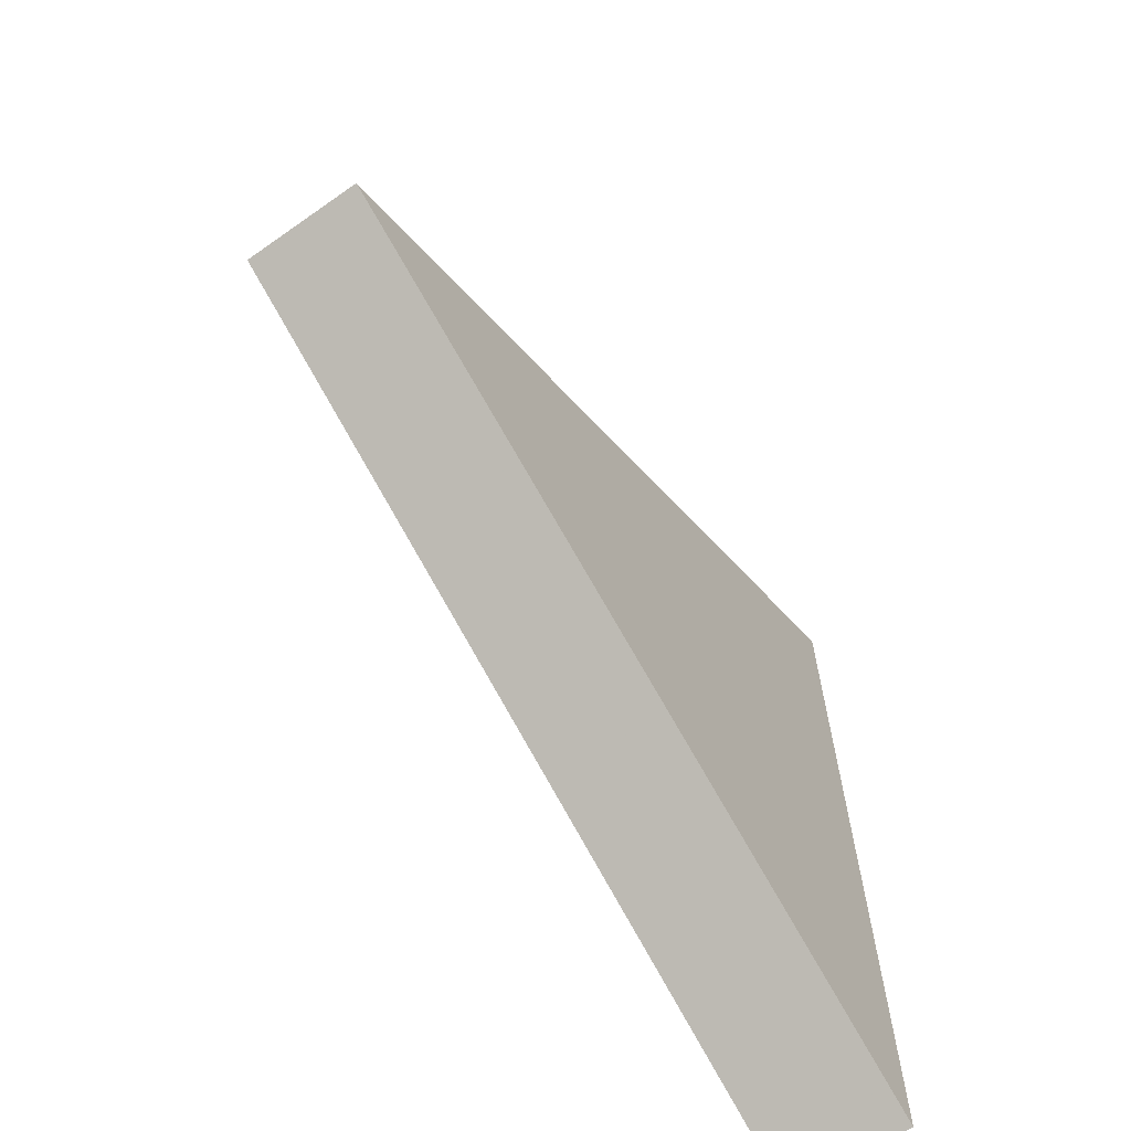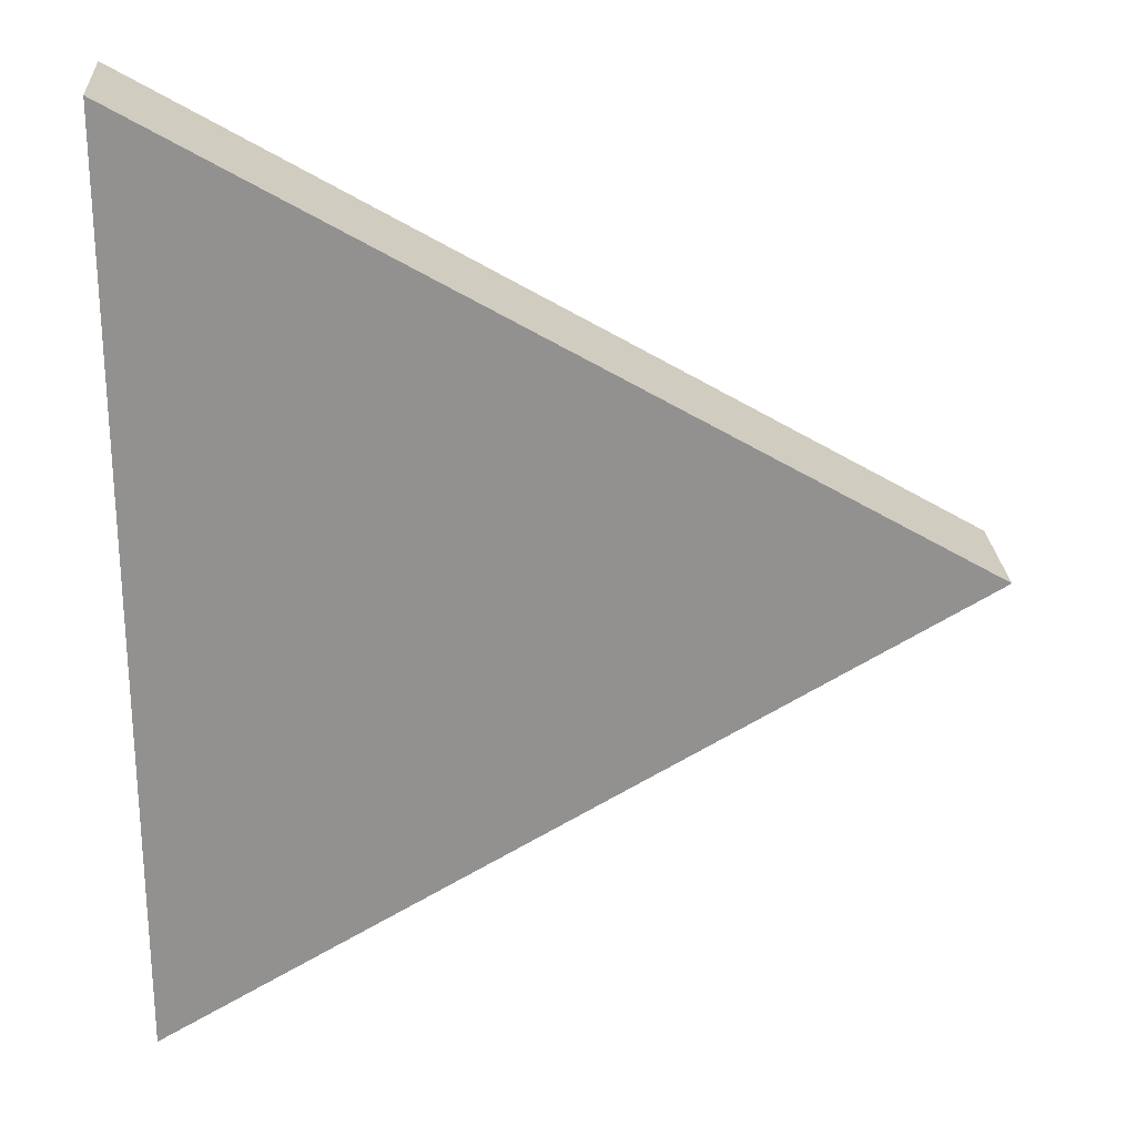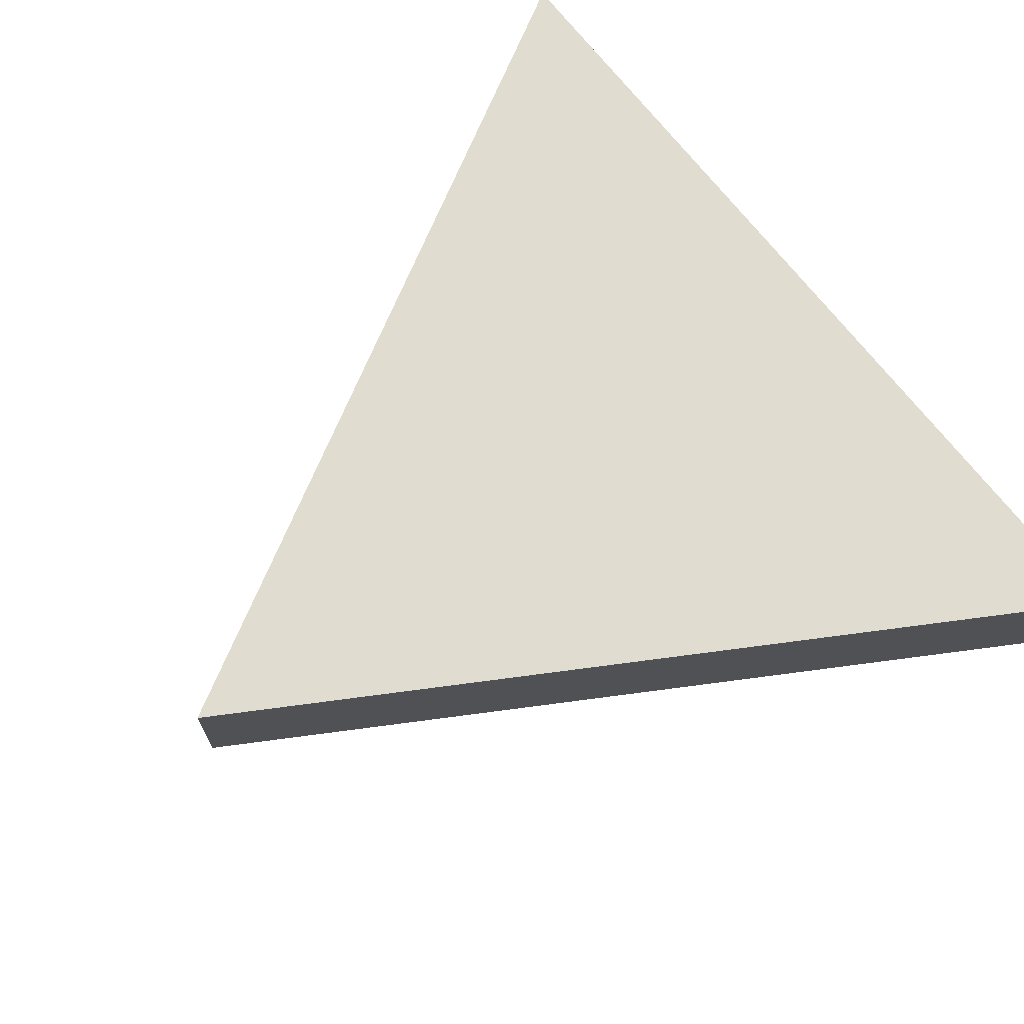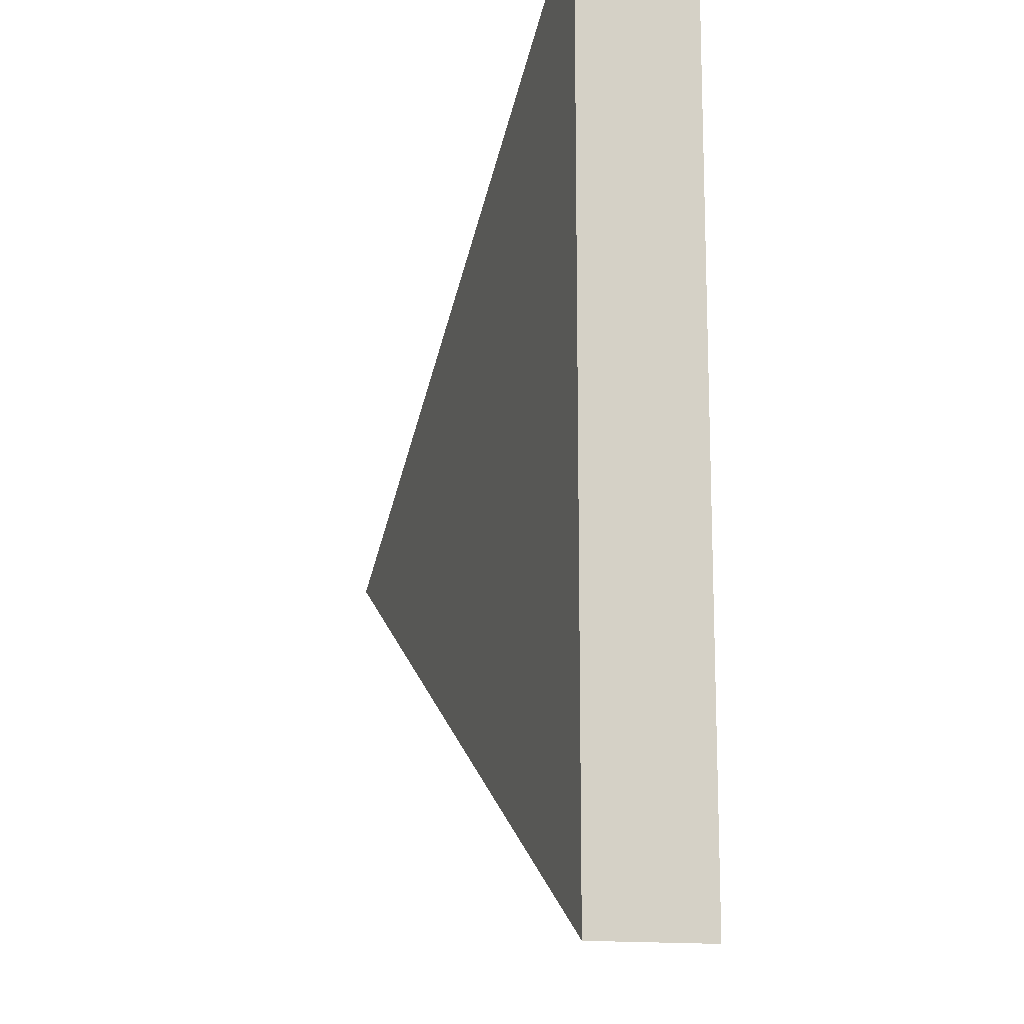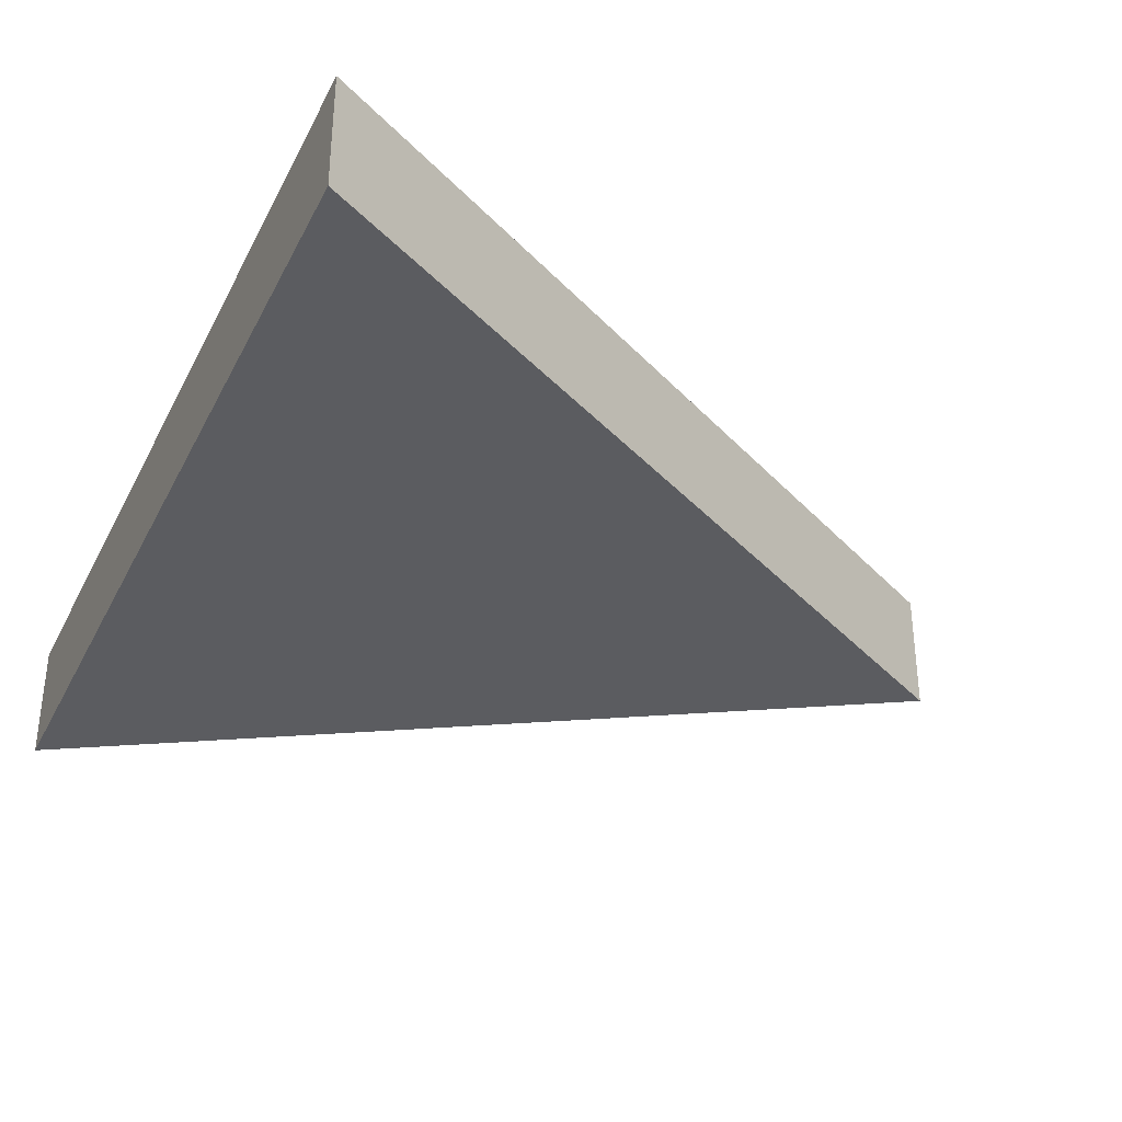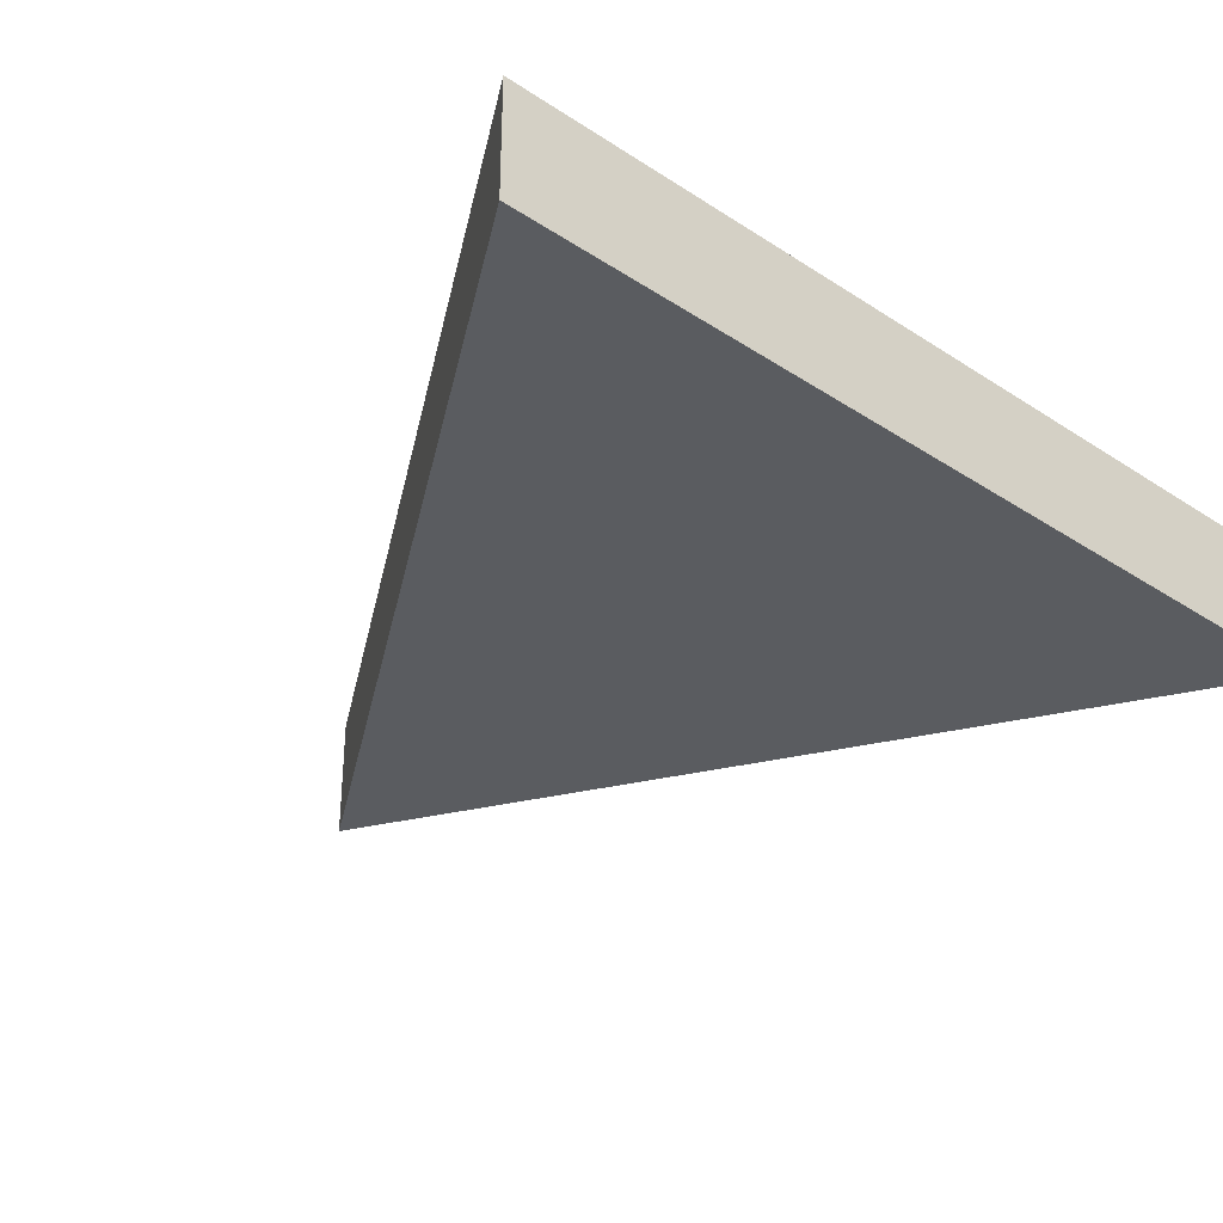
<metadata>
{"format":"obj","ext":"obj","renderer":"f3d","projection":"perspective","resolution":1024,"background":"white","views":[{"elev":-66.7,"azim":125.2,"up":"+Y"},{"elev":24.3,"azim":-3.7,"up":"+Y"},{"elev":69.5,"azim":142.4,"up":"+Z"},{"elev":-14.8,"azim":-106.5,"up":"+Y"},{"elev":-35.2,"azim":-23.9,"up":"+Z"},{"elev":-33.6,"azim":-131.8,"up":"+Z"}]}
</metadata>
<code>
g Extrude
v 200 0 0
v -100 173.2 0
v -100 -173.2 0
v 200 0 -45
v -100 173.2 -45
v -100 -173.2 -45
f 4 5 2 1
f 5 6 3 2
f 6 4 1 3
f 1 2 3
f 6 5 4

</code>
